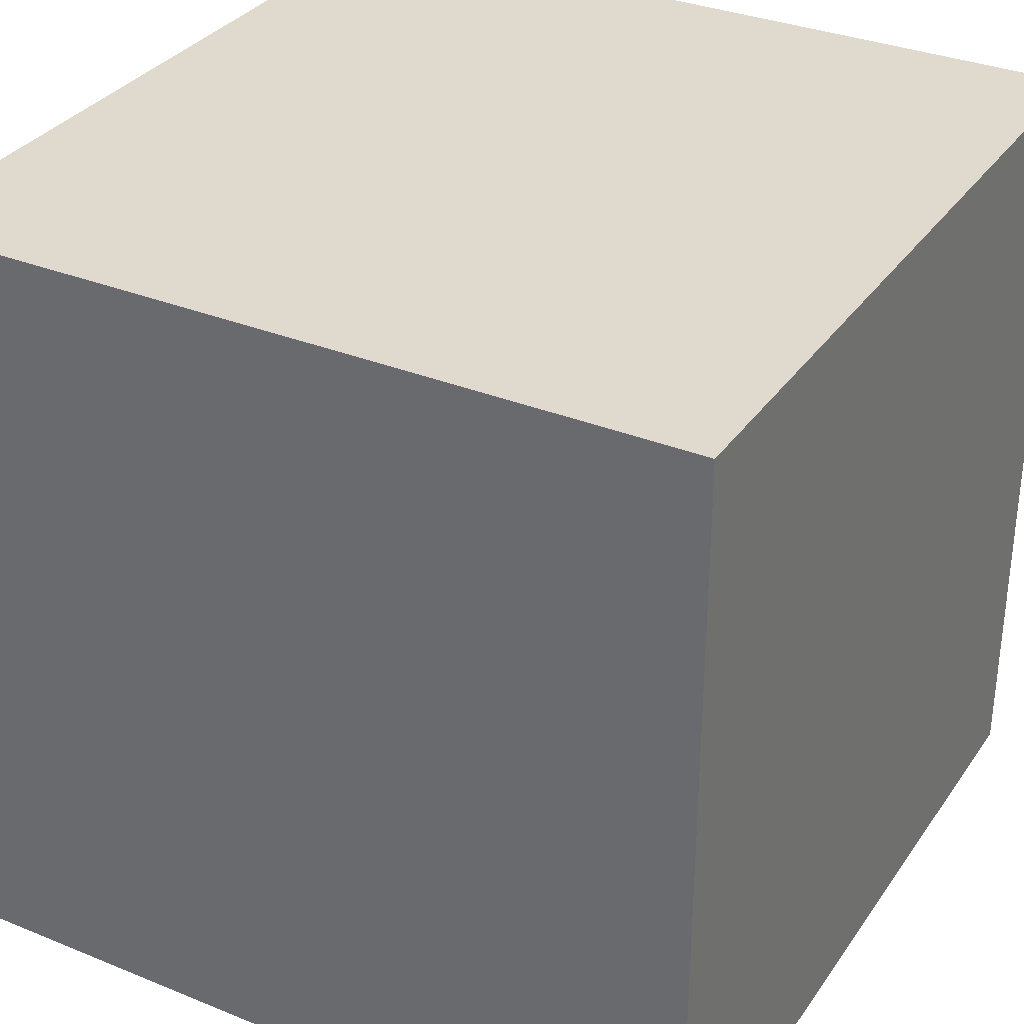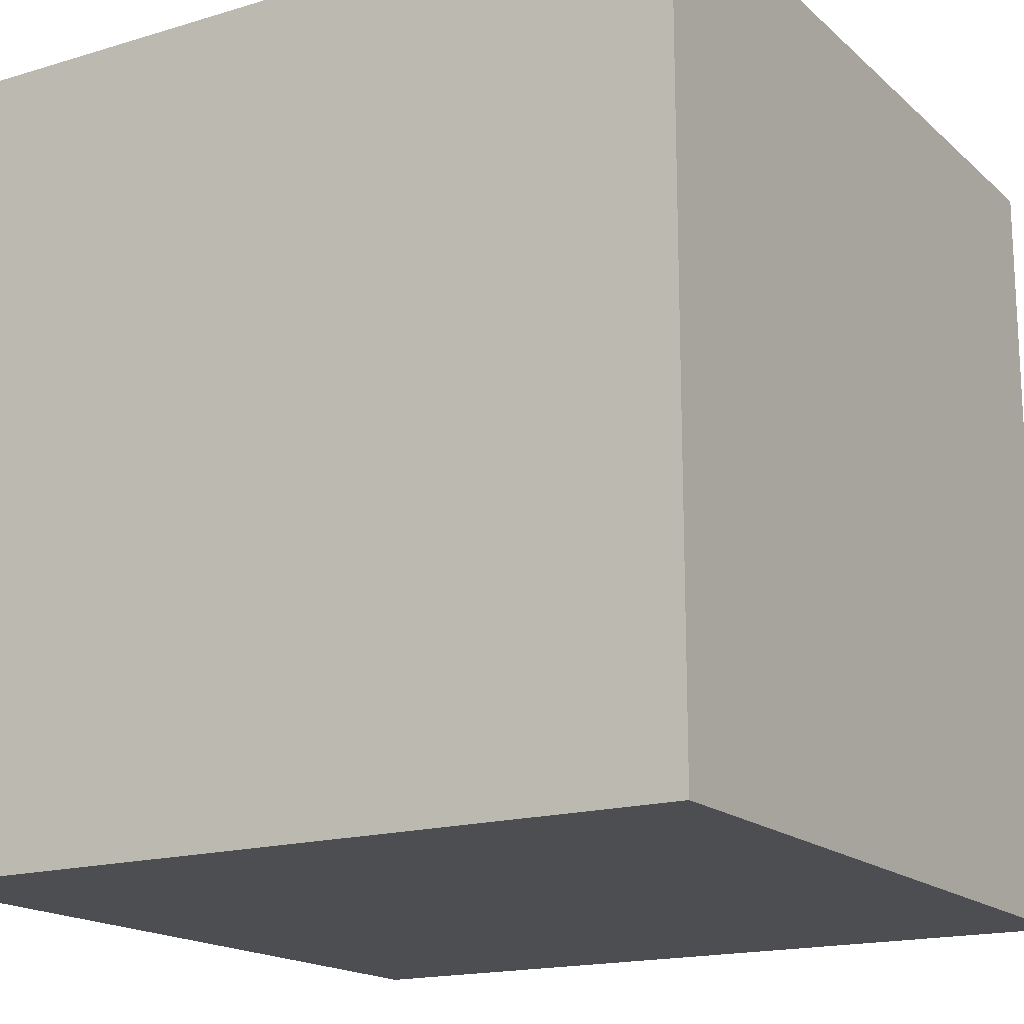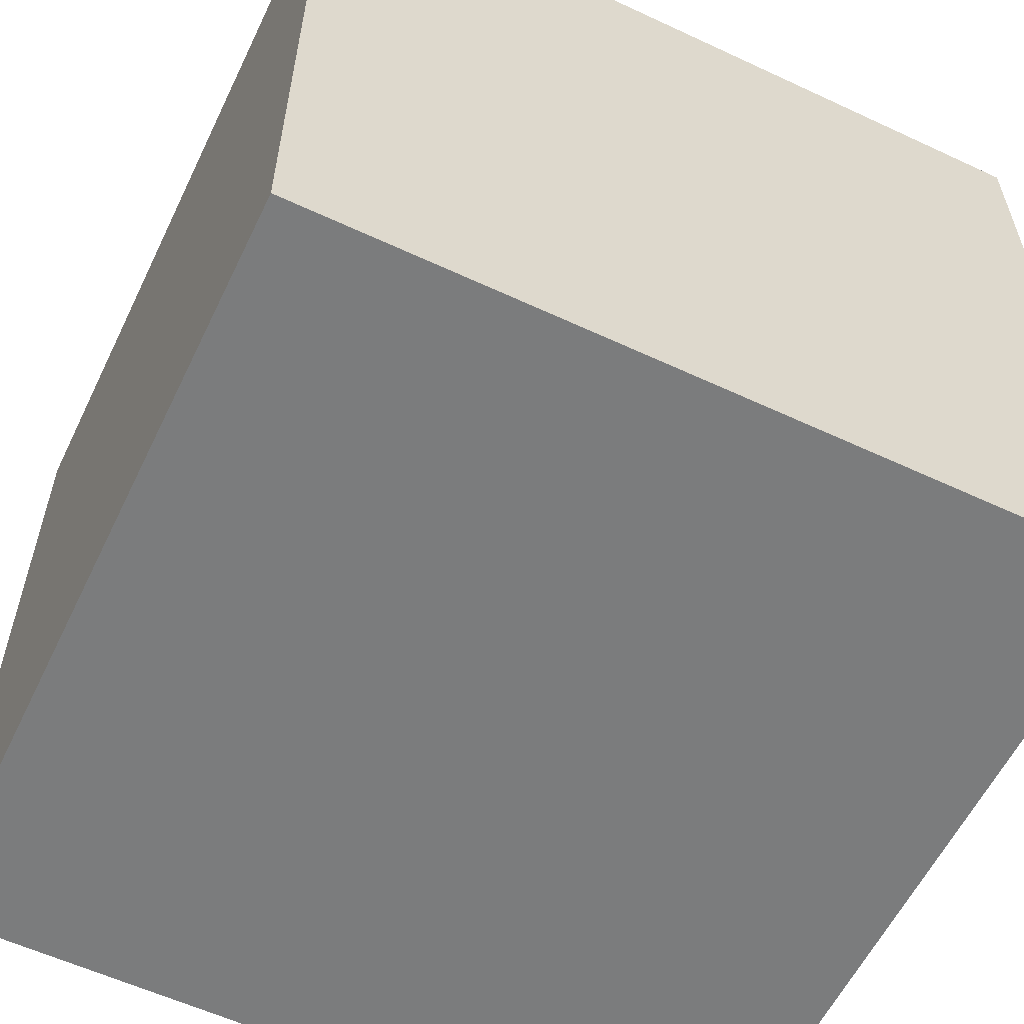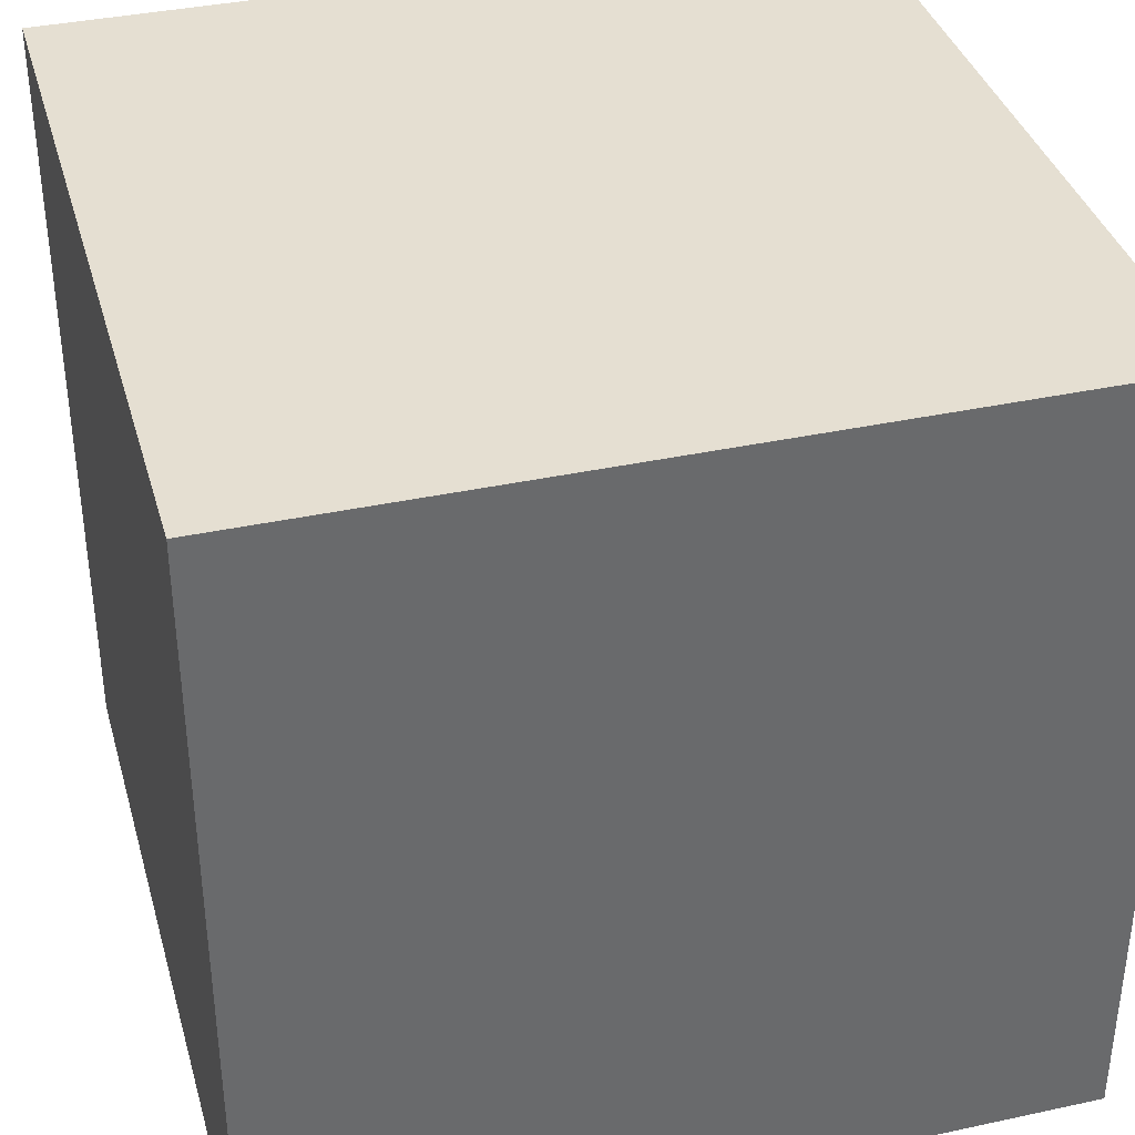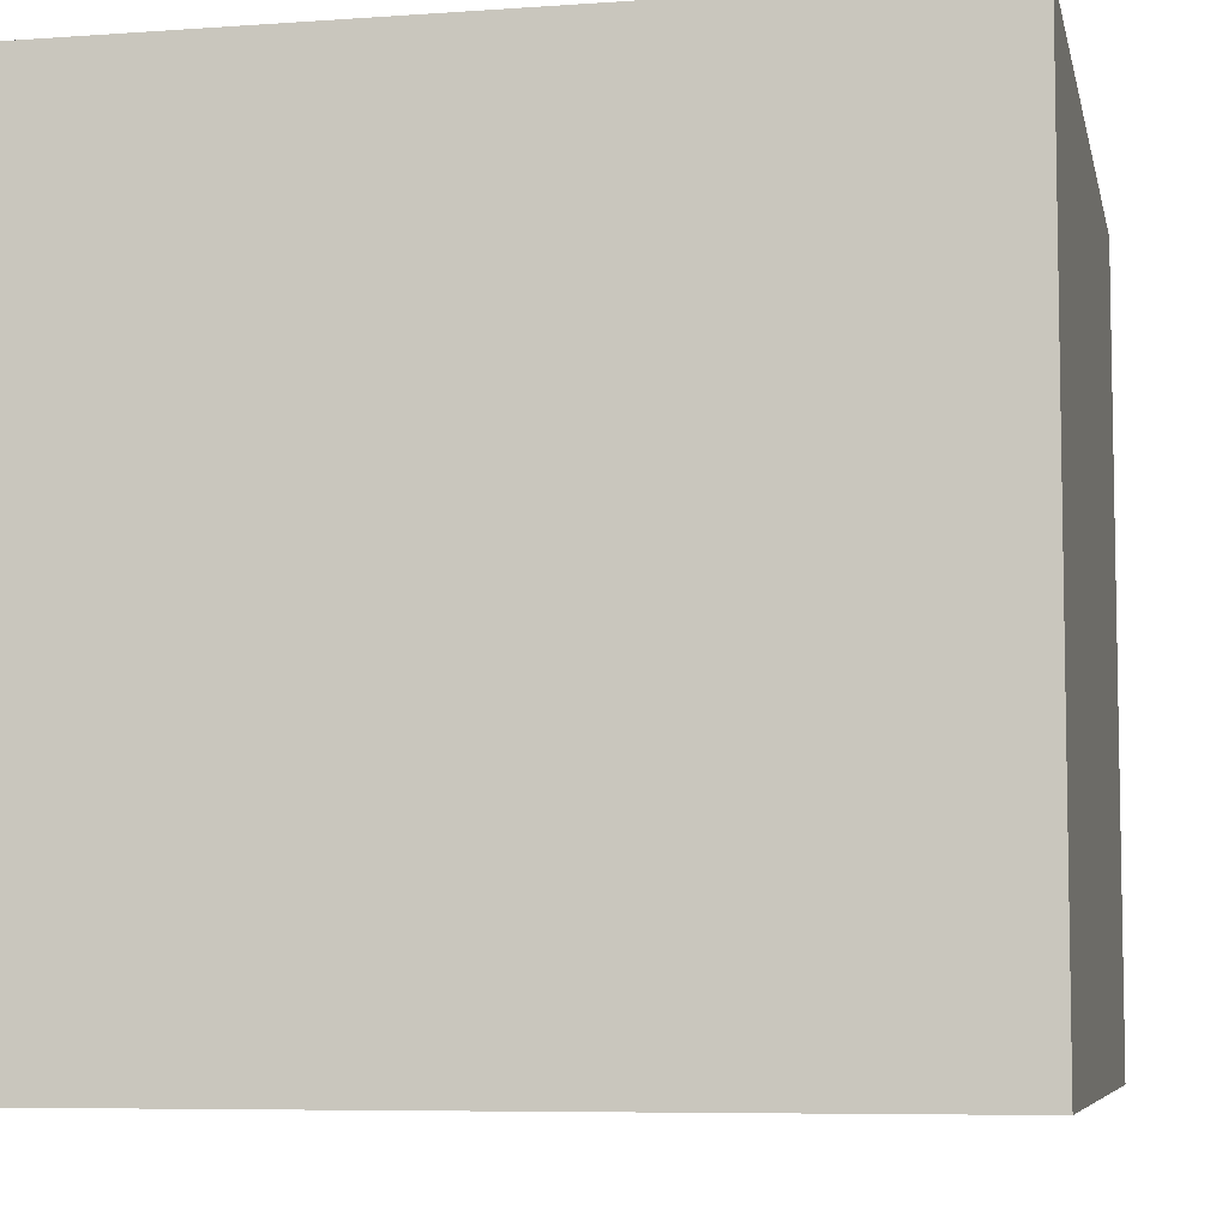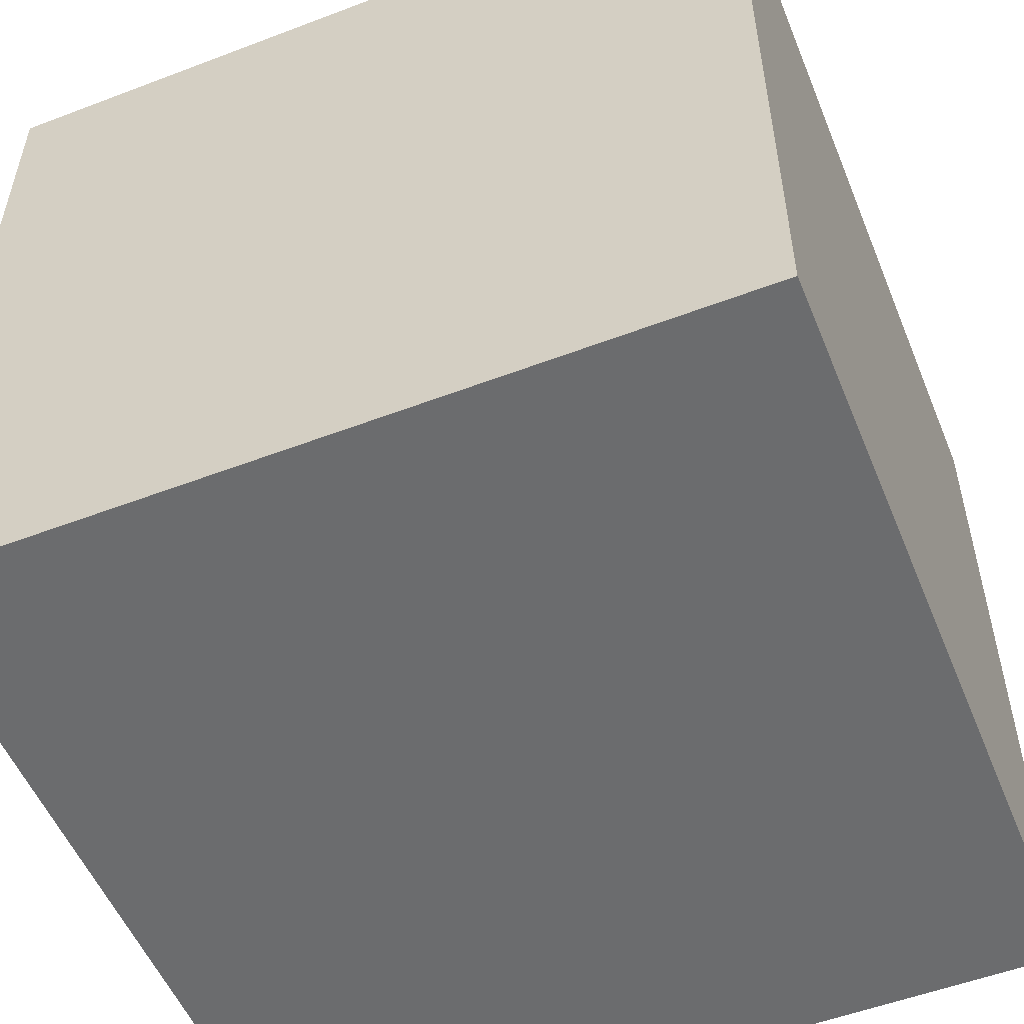
<metadata>
{"format":"obj","ext":"obj","renderer":"f3d","projection":"perspective","resolution":1024,"background":"white","views":[{"elev":32.9,"azim":119.3,"up":"+Z"},{"elev":-17.1,"azim":-148.9,"up":"+Z"},{"elev":-58.6,"azim":-25.7,"up":"+Z"},{"elev":37.3,"azim":164.5,"up":"+Z"},{"elev":-6.9,"azim":-78.4,"up":"+Y"},{"elev":-53.6,"azim":112.1,"up":"+Y"}]}
</metadata>
<code>
o Cube
v -8.324 8.324 8.324
v -8.324 8.324 -8.324
v 8.324 8.324 -8.324
v 8.324 8.324 8.324
v -8.324 -8.324 8.324
v -8.324 -8.324 -8.324
v 8.324 -8.324 -8.324
v 8.324 -8.324 8.324
f 1 2 3 4
f 5 8 7 6
f 1 5 6 2
f 2 6 7 3
f 3 7 8 4
f 5 1 4 8

</code>
